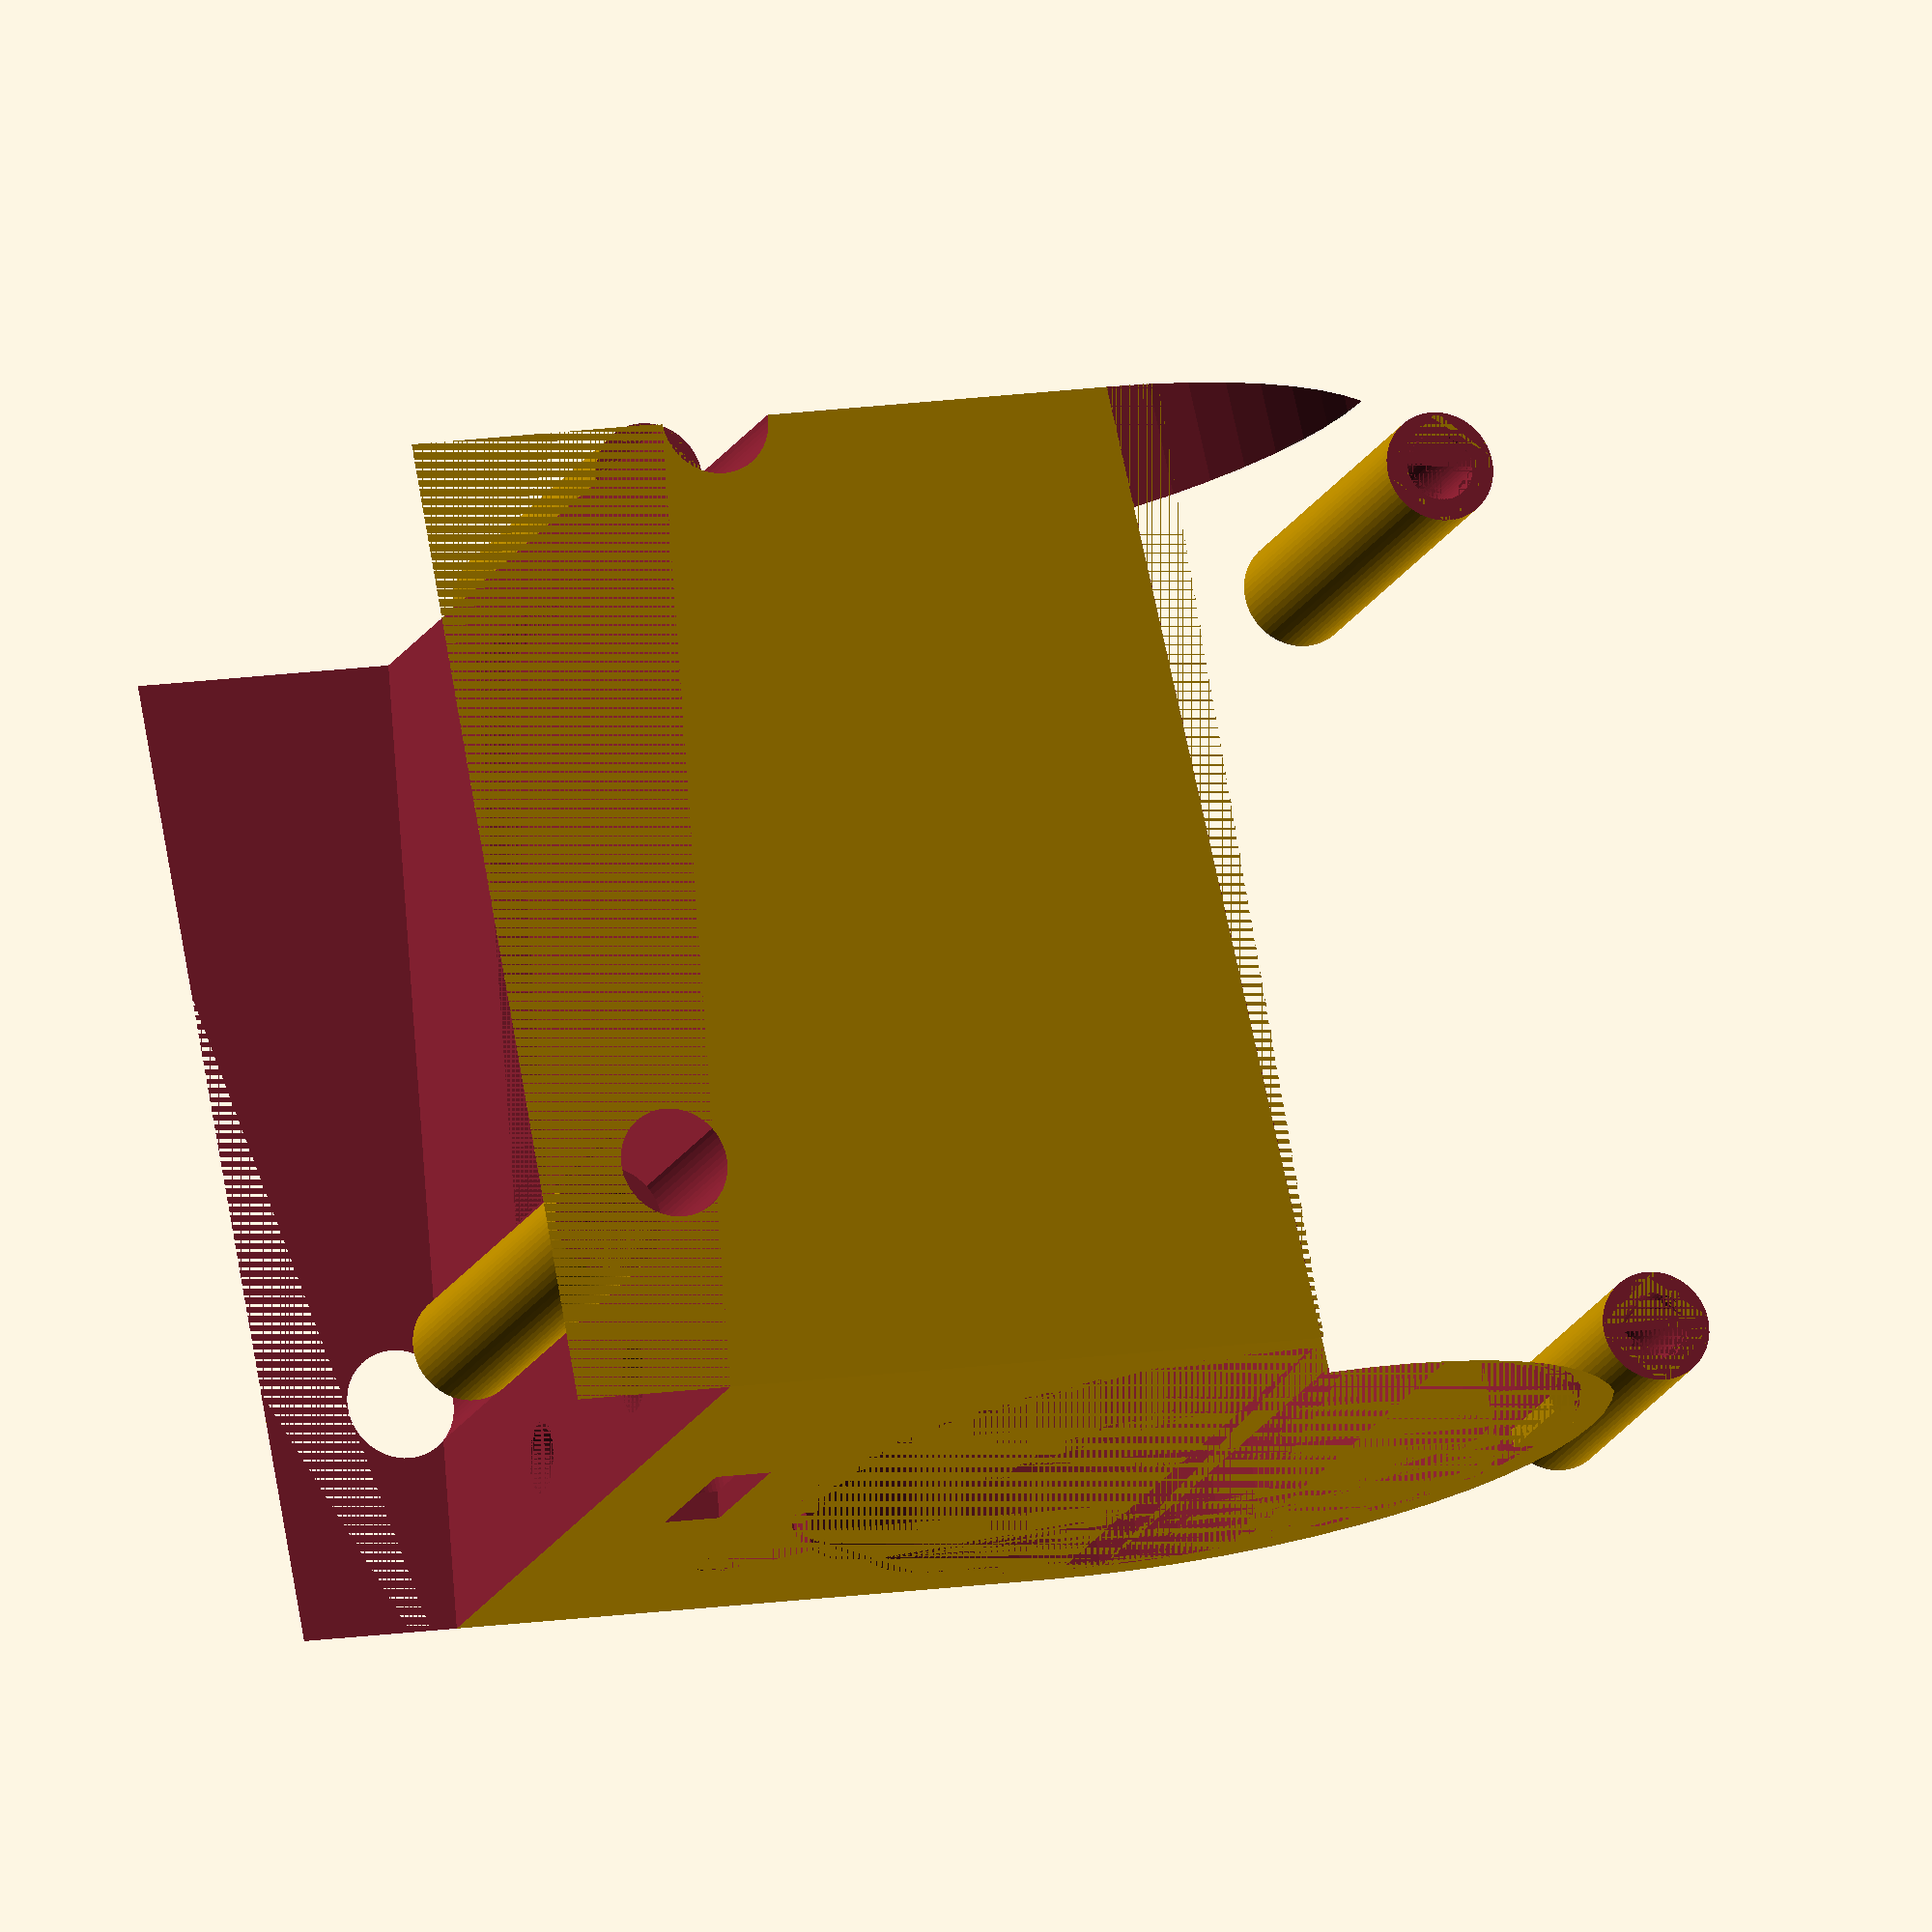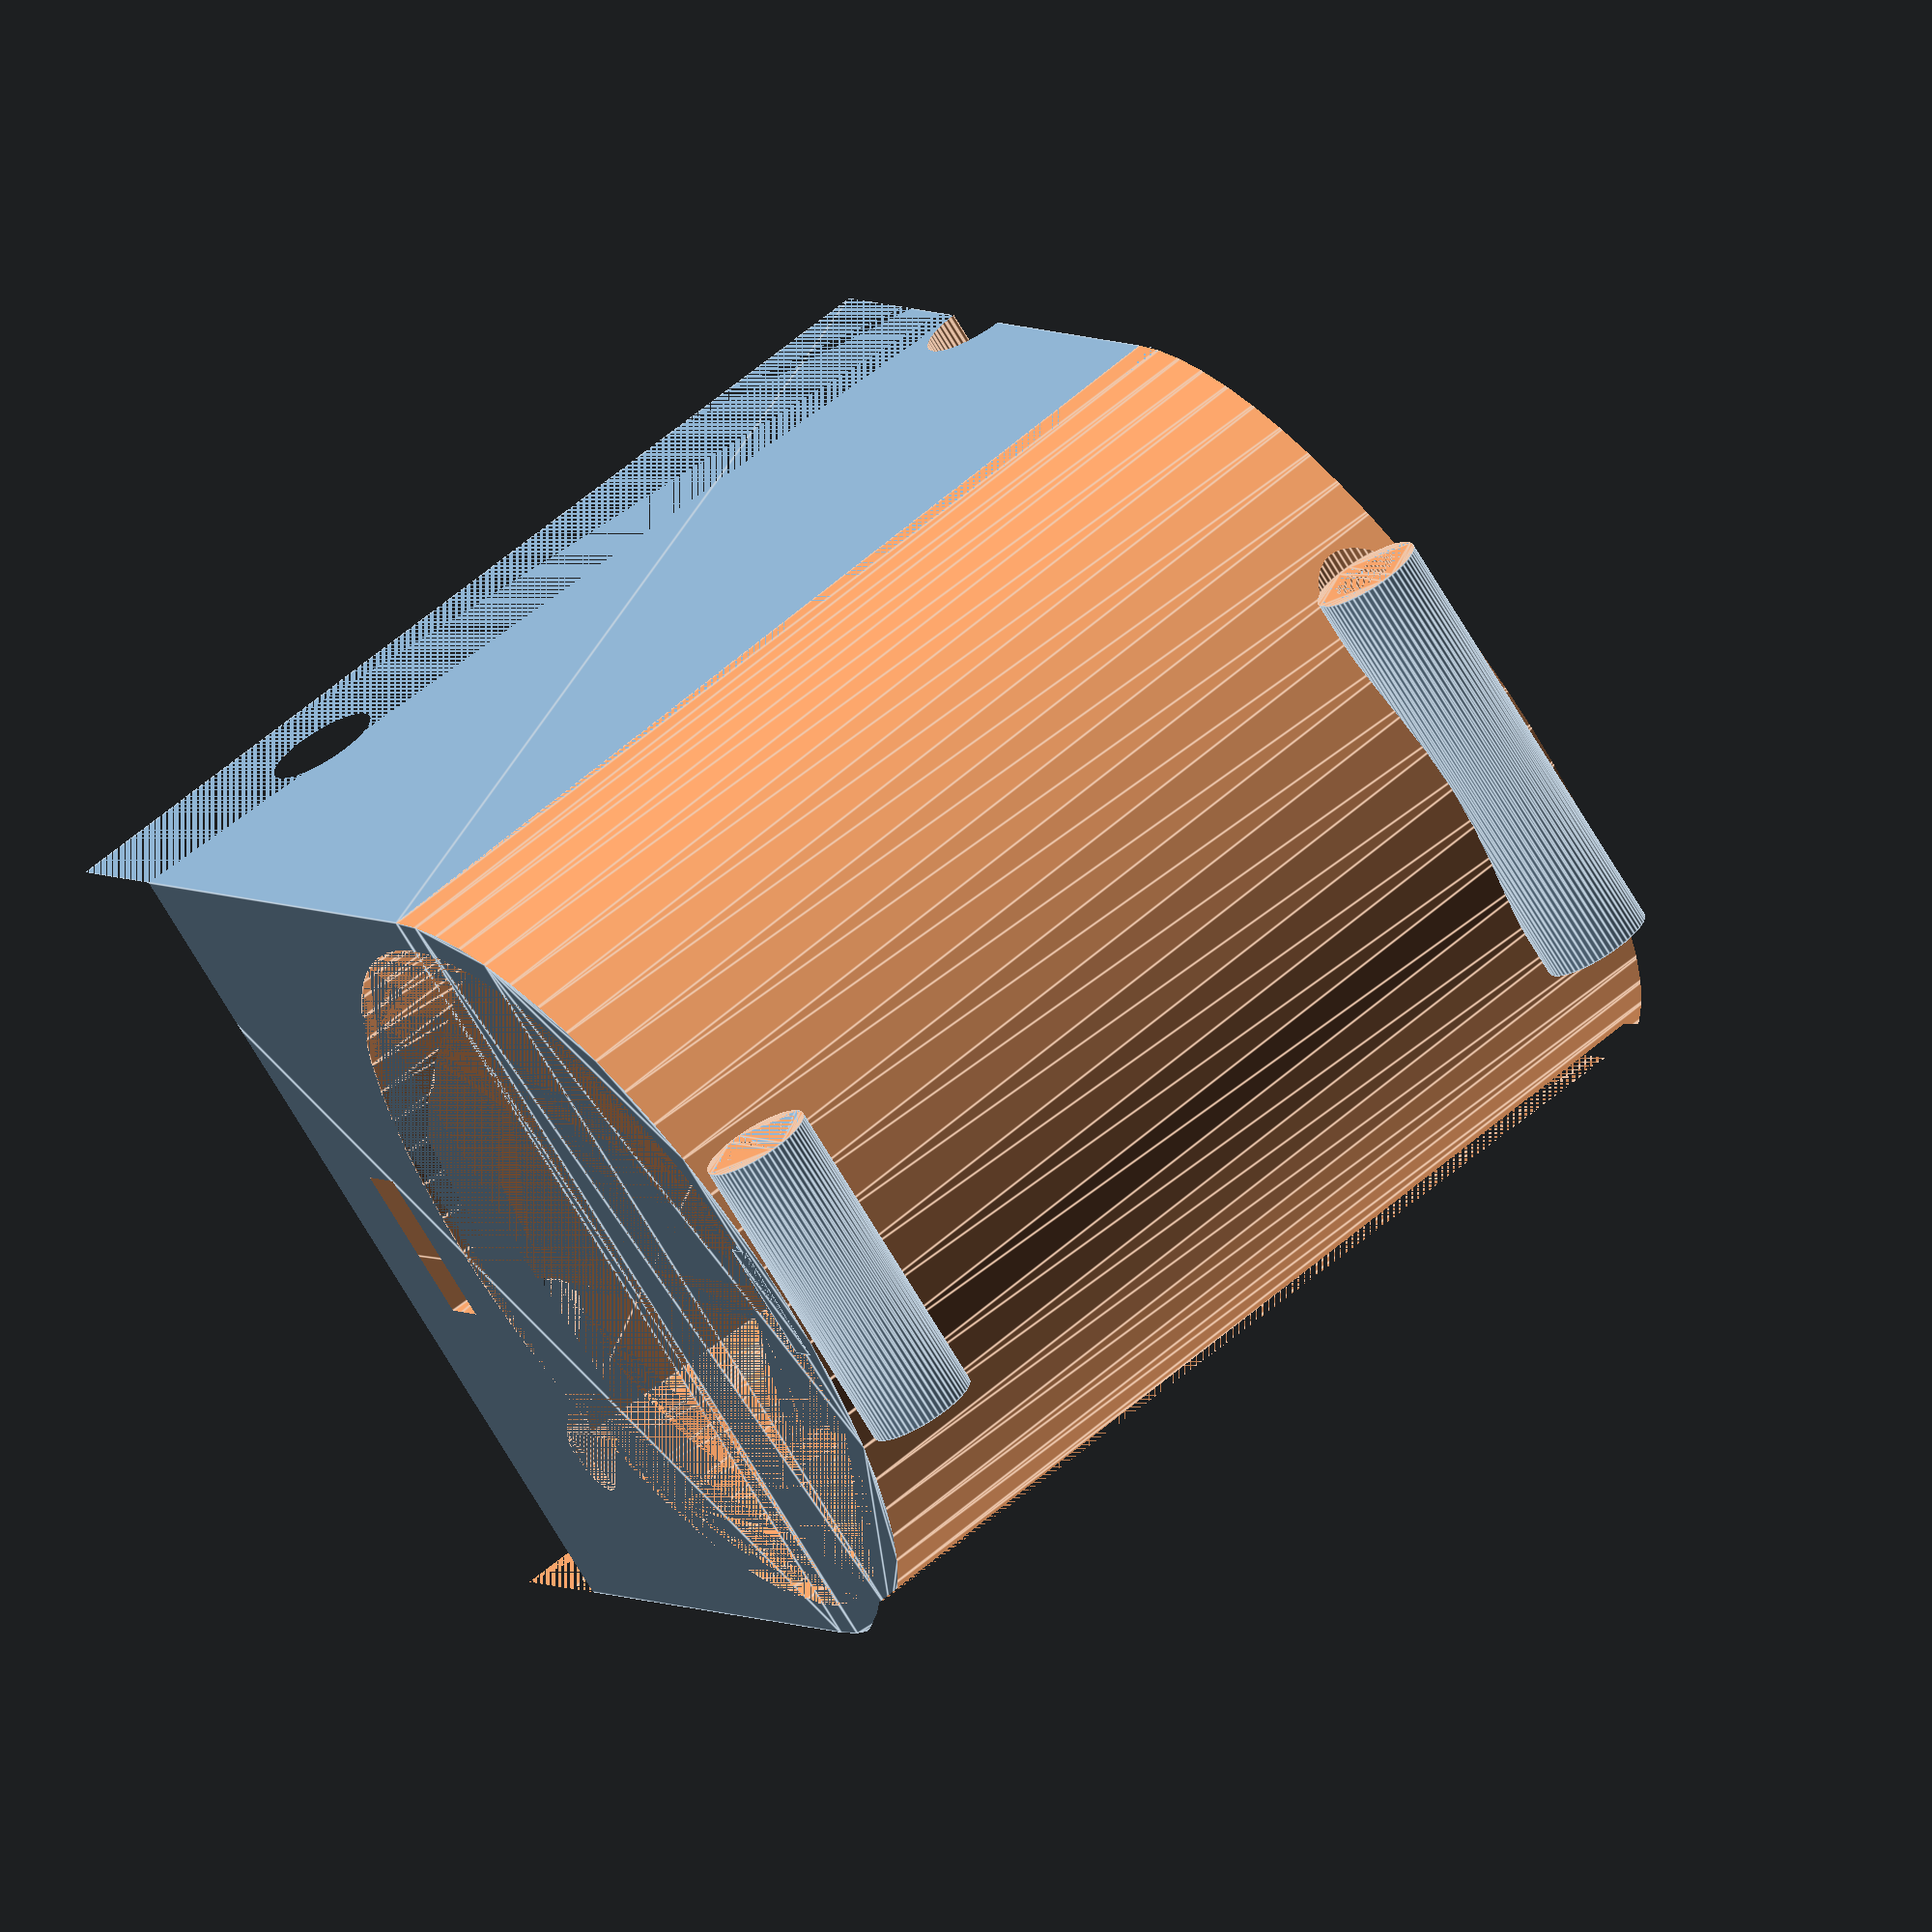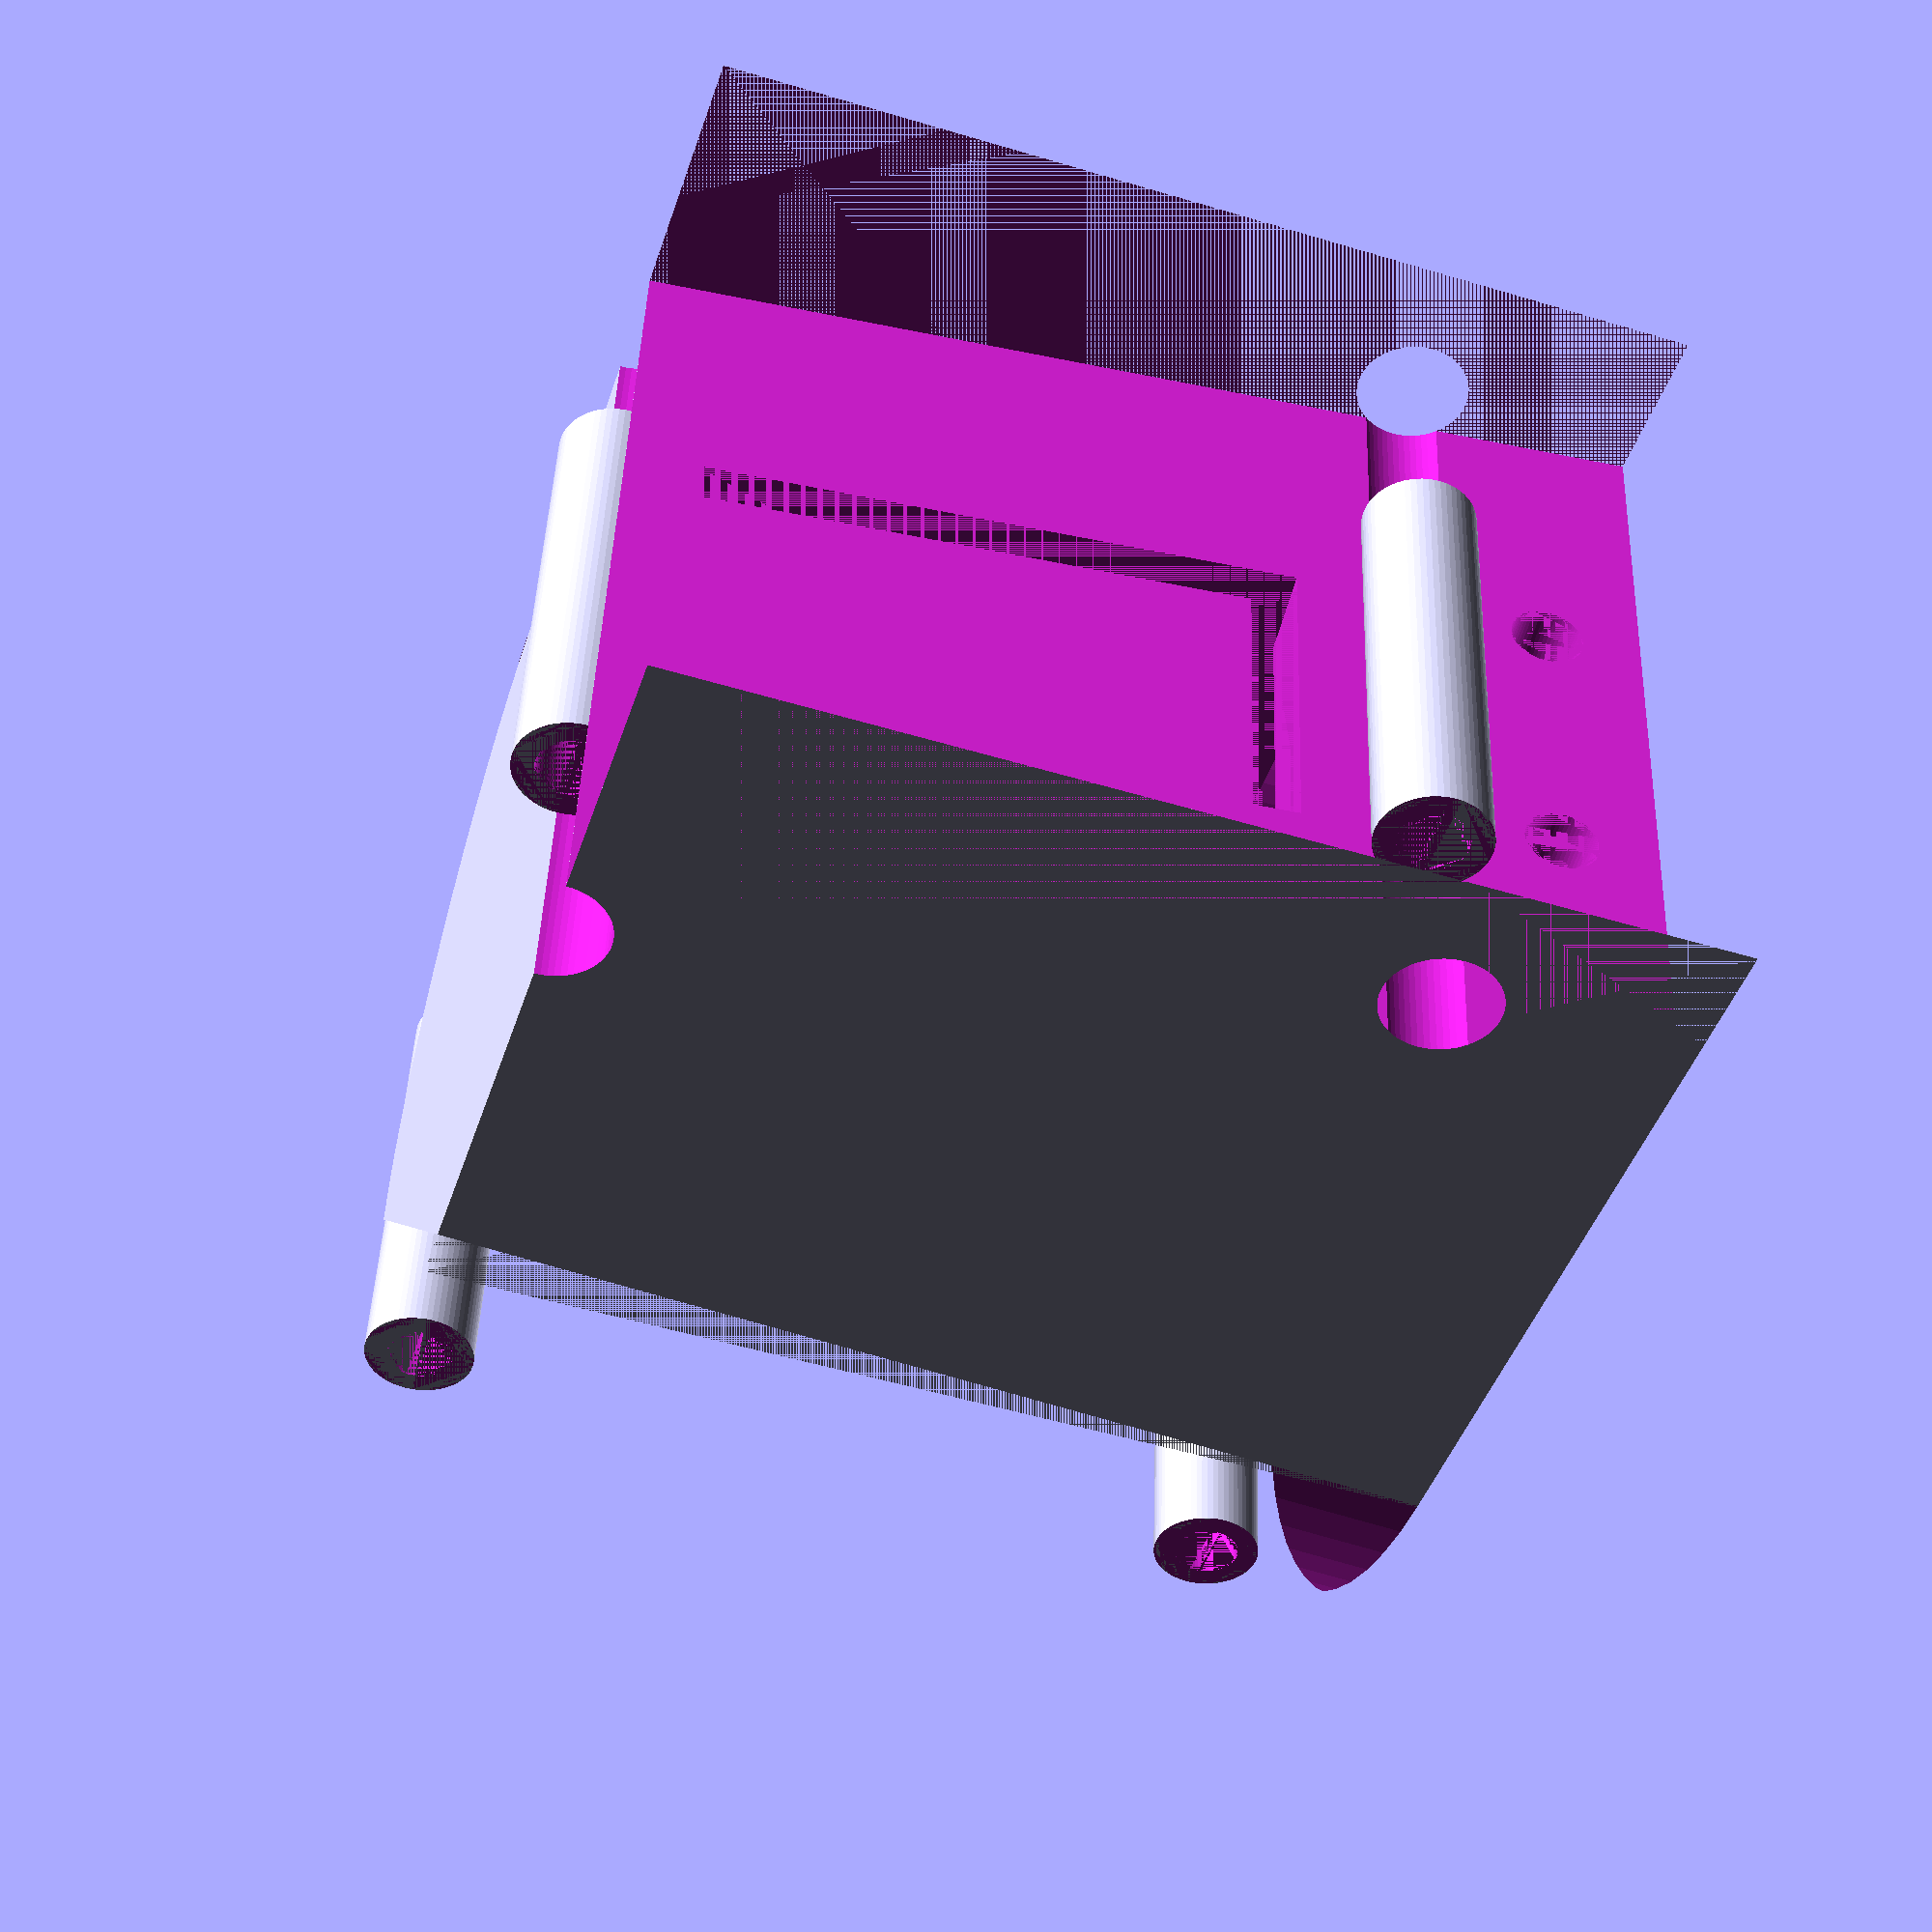
<openscad>


hole_pos = [
    [3,-48/2-1.2, 18],
    [52-0.1,-48/2+4, 25],
    [55,48/2+2.1, 25],
    [13,48/2+12, 25],
];


*color("gray") gearbox();
*color("gray") translate([0,44/2,51.5/2+1]) rotate([90-6,0,180]) ttgo();

difference () {
    union() {
        housing($fn=60);
        rotate([0,90,0]) for (p=hole_pos) translate([-p[0], p[1], -p[2]/2]) difference() {
            linear_extrude(p[2]) circle(d=6.2, $fn=60);
            linear_extrude(p[2]) circle(d=3.8, $fn=60);
        }
    }
    
    rotate([0,90,0]) for (p=hole_pos) translate([-p[0], p[1]]) {
        translate([0,0,p[2]]/2) linear_extrude(50) circle(d=6.2, $fn=60);
        translate([0,0,-p[2]]/2) rotate([180,0,0]) linear_extrude(50) circle(d=6.2, $fn=60);
        translate([0,0, -p[2]/2]) linear_extrude(p[2]) circle(d=3.8, $fn=60);
    }
    *translate([0,-35, -5]) linear_extrude(80) square([30, 80]);
}






module housing() {
    difference() {
        linear_extrude(55) { //63
            translate([-(44+4)/2,0]) square([44+4, (44+4)/2+20]);
            circle(d=44+4);
        }
        translate([0,0,-2]) rotate([3,0,180]) linear_extrude(60) difference() {
            translate([-48/2,0]) square([48,30]);
            circle(d=48);
        }
               
        
        // Gearbox cutout
        linear_extrude(13.5) circle(d=44.2);
        linear_extrude(35) intersection() {
            circle(d=41);
            translate([0,-8]) square([41,41], true);
        }    
        translate([0,-3.5]) {
            // Motor center
            linear_extrude(29+22) circle(d=28);
            linear_extrude(29+18) {
                square([34, 2], true);
                square([2, 33], true);
            }
        }
        translate([0,4,35]) linear_extrude(16) square([28,17], true);
        
        
        // TTGO cutout
        translate([0,44/2,51.5/2+1.5]) rotate([90-6,0,180]) ttgo_cutout();
        translate([-30/2,0]) rotate([90,0,90]) linear_extrude(30) polygon([
            [12.5,13.5],
            [21,1.5],
            [29.8,1.5],
            [29.8-(sin(6)*51),51],
            [0,51],
            [0,51-16],
            [12.5,51-16]
        ]);
        
        
        // Front panel cutout
        translate([0,35]) rotate([90+6,0,0]) {
            // Display
            translate([-18/2,19]) {
                linear_extrude(2) square([18.5, 32.5]);
                linear_extrude(10) square([18.5, 2]);
            }
            // Buttons
            translate([0,5.2]) {
                translate([8,0]) linear_extrude(8) circle(d=4);
                translate([-8,0]) linear_extrude(8) circle(d=4);
            }
            // Face
            translate([48/2,-5]) rotate([180,0,180]) linear_extrude(40) square([48,70]);
        }
        
        // Temp sensor wire cutout
        translate([14,22.2]) linear_extrude(51) {
            circle(d=4.2);
            rotate([0,0,-35]) translate([0, -3]) square([4.2, 6], true);
        }
        
    }
    
    // Gearbox hook
    translate([0,-44/2+0.5]) linear_extrude(1) square([7,2], true);
}

module ttgo() {
    difference() {
        union() {
            linear_extrude(1.2) square([25.2, 51.5], true);
            translate([-9/2,-51.5/2-1.5,1.2]) linear_extrude(3.2) square([9,8]);

            translate([0, -51.5/2+3,1.2]) linear_extrude(2.5) {
                translate([-16/2,0]) square([3.5,4], true);
                translate([16/2,0]) square([3.5,4], true);
            }
            translate([0, -51.5/2+8]) rotate([180,0,0]) linear_extrude(3.5) square([8,5], true);
        }
        
        linear_extrude(1.2) translate([0, -51.5/2+16]) for (p=[0:11]) translate([0, 2.56*p]) {
            translate([-23/2,0]) circle(d=1);
            translate([23/2,0]) circle(d=1);
        }
    }
}


module ttgo_cutout() {
    difference() {
        union() {
            translate([0,0,-0.3]) linear_extrude(1.2+0.6) square([25.2+1, 51.5], true);
            translate([-9/2,-51.5/2-8,1.2]) linear_extrude(3.2) square([9,10]);

            translate([0, -51.5/2+3,1.2]) linear_extrude(2.5) {
                translate([-16/2,0]) square([3.5,4], true);
                translate([16/2,0]) square([3.5,4], true);
            }
            translate([0, -51.5/2+8]) rotate([180,0,0]) linear_extrude(3.5) square([8,5], true);
        }
    }
}

module gearbox() {
    difference() {
        union() {
            linear_extrude(13.5) circle(d=44);
            linear_extrude(15) circle(d=41);
            linear_extrude(29) circle(d=39);
            
            translate([0,-3.5]) {
                linear_extrude(50) circle(d=25);
                linear_extrude(46) circle(d=28);
                linear_extrude(46) square([33, 2], true);
                linear_extrude(46) square([2, 32], true);
            }
        }
        translate([-44/2,44/2-9.5,16.5]) linear_extrude(40) square([44,30]);        
        
        *linear_extrude(10) circle(d=44-2);
        *translate([0, -44/2]) linear_extrude(2) square([8,3], true);
        *translate([0, -44/2]) linear_extrude(6) {
            translate([-3.5,0]) square([1,3], true);
            translate([3.5,0]) square([1,3], true);
        }
    }

    translate([0,0,15]) linear_extrude(19) intersection() {
        difference() {
            circle(d=41);
            circle(d=39);        
        }
        square([50, 15.5], true);
    }
}
</openscad>
<views>
elev=103.8 azim=251.4 roll=9.6 proj=o view=solid
elev=116.4 azim=322.6 roll=310.0 proj=o view=edges
elev=231.9 azim=276.8 roll=108.0 proj=p view=wireframe
</views>
